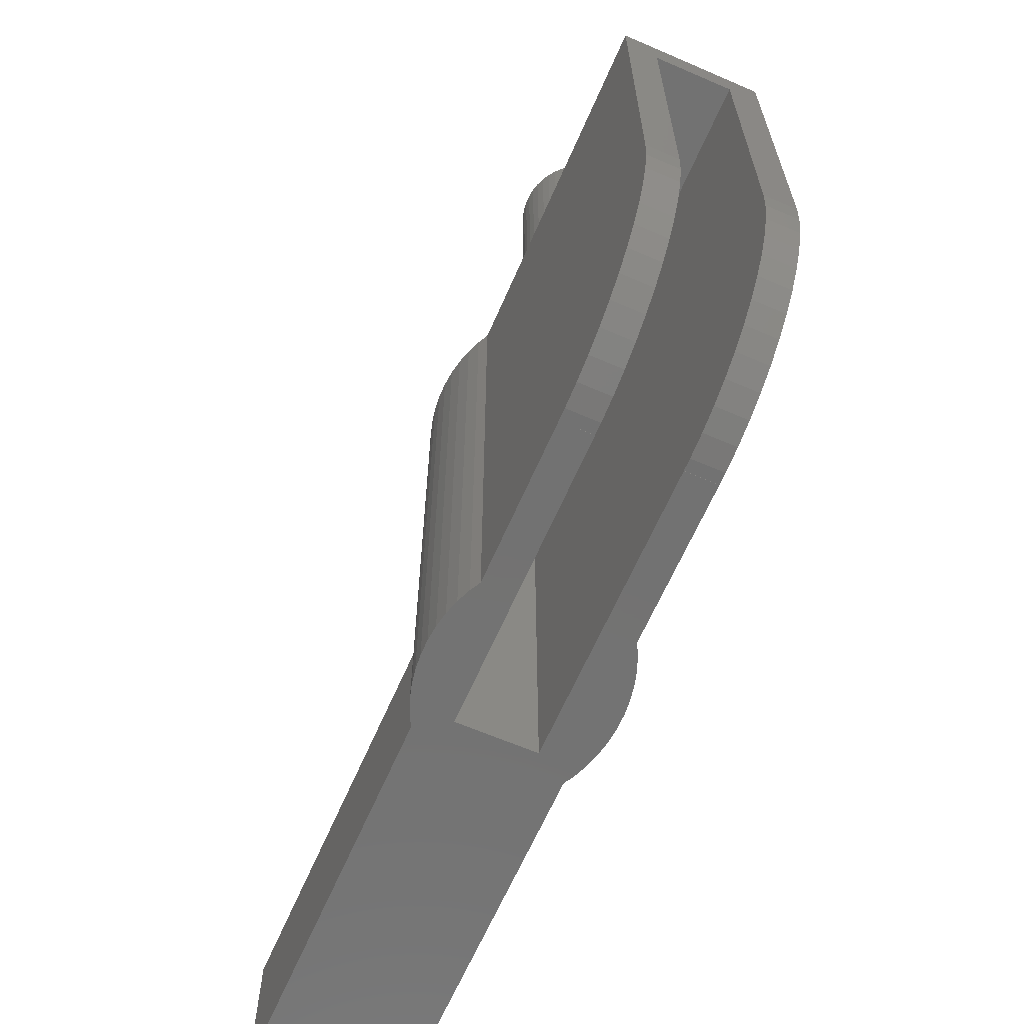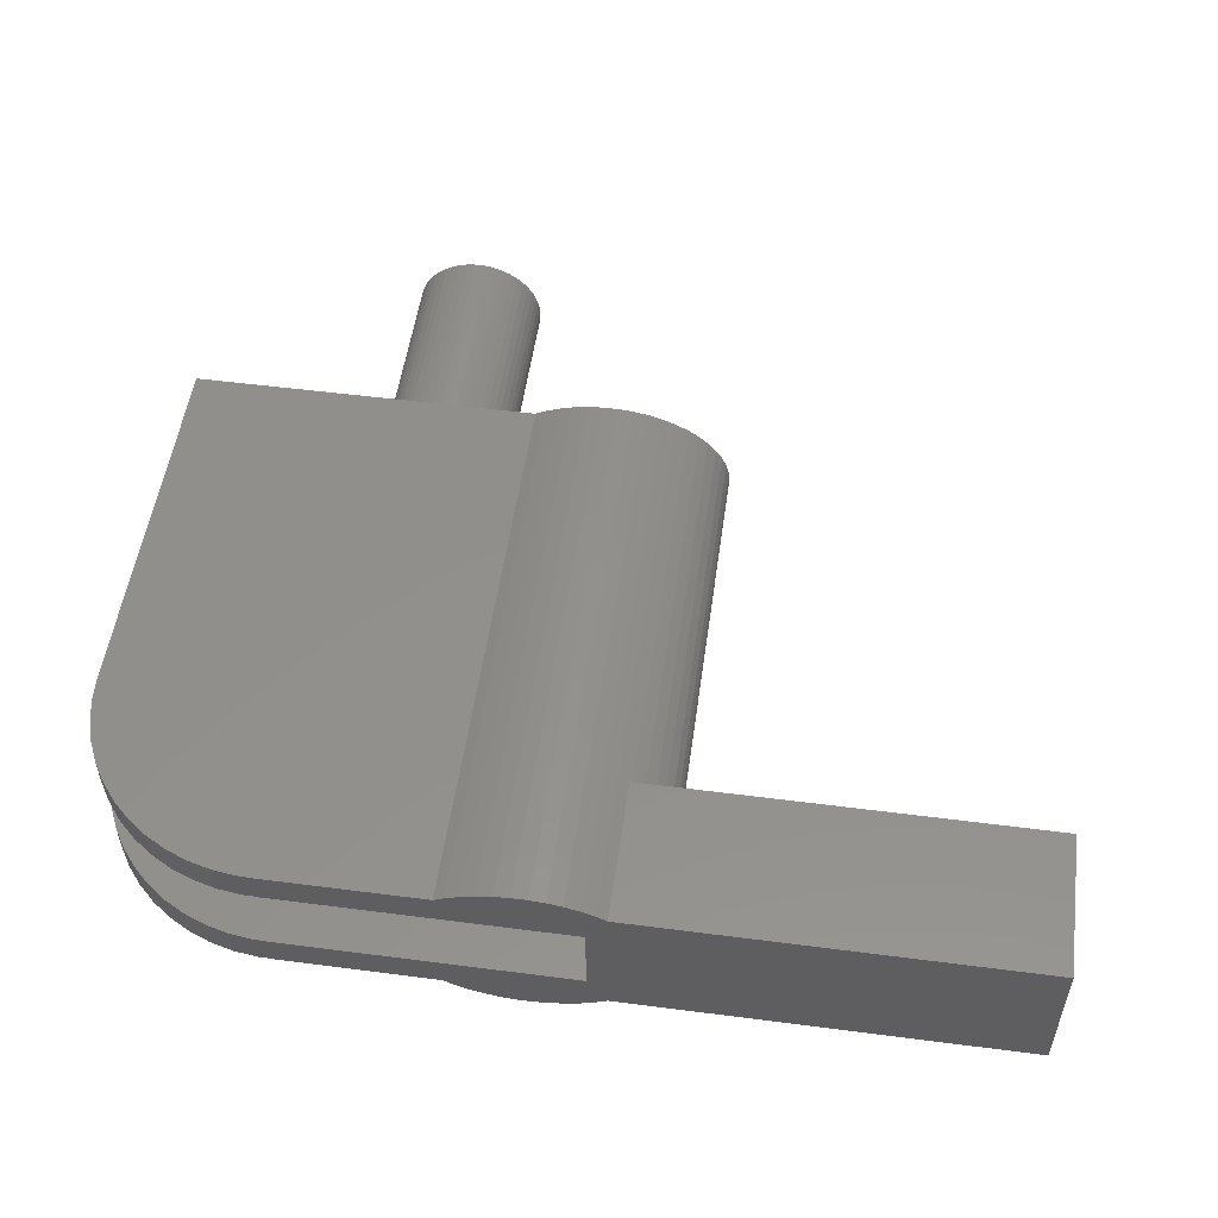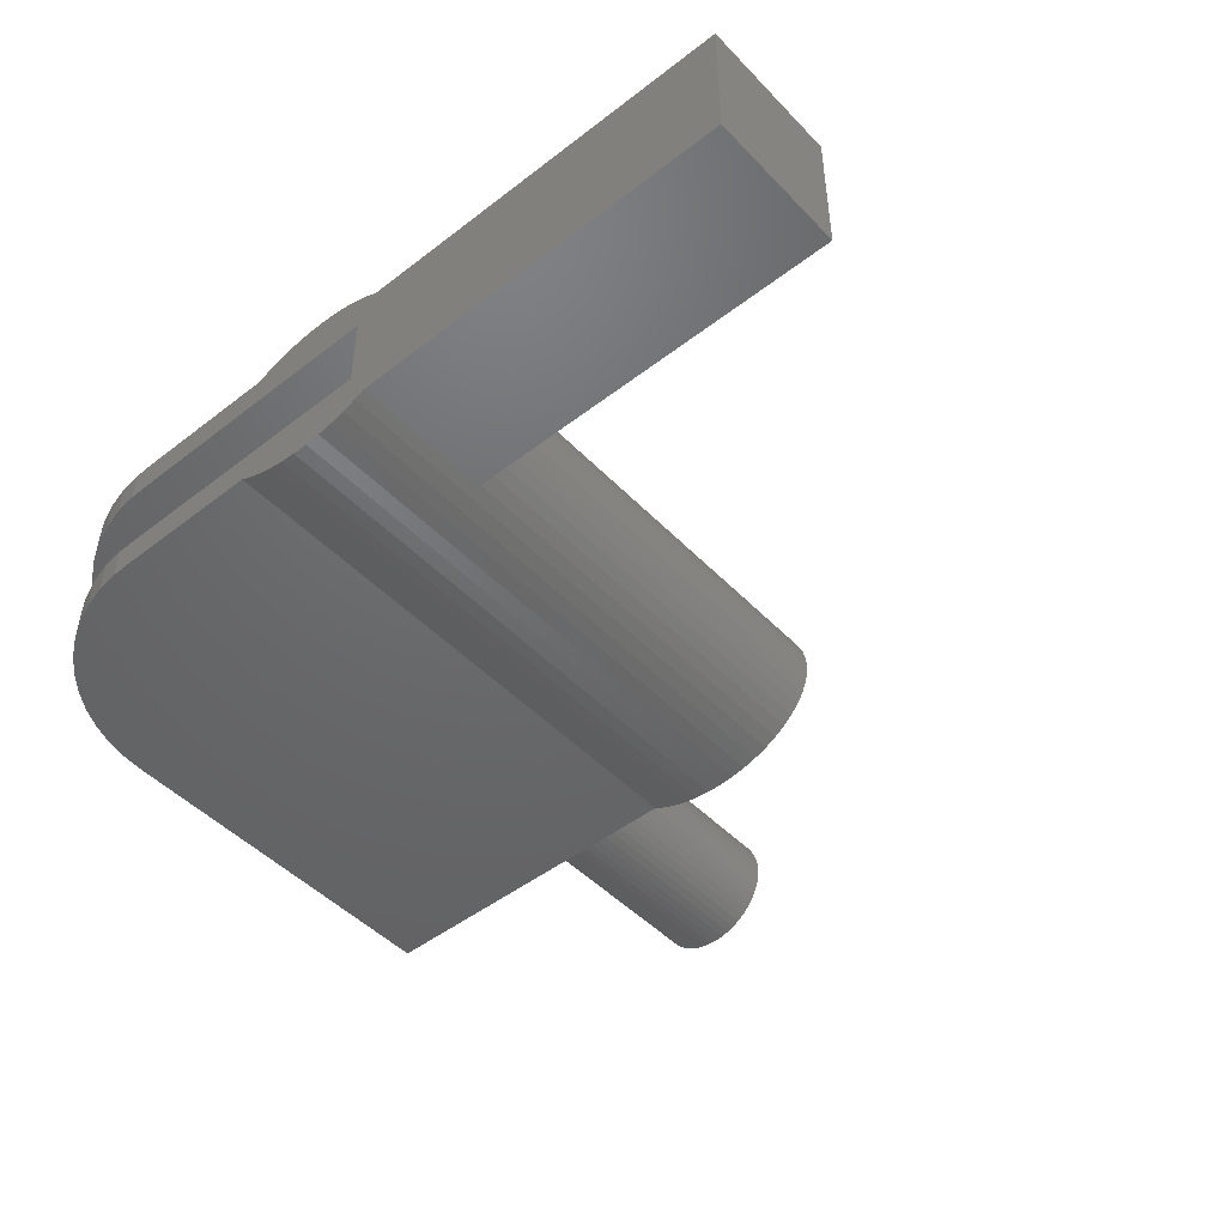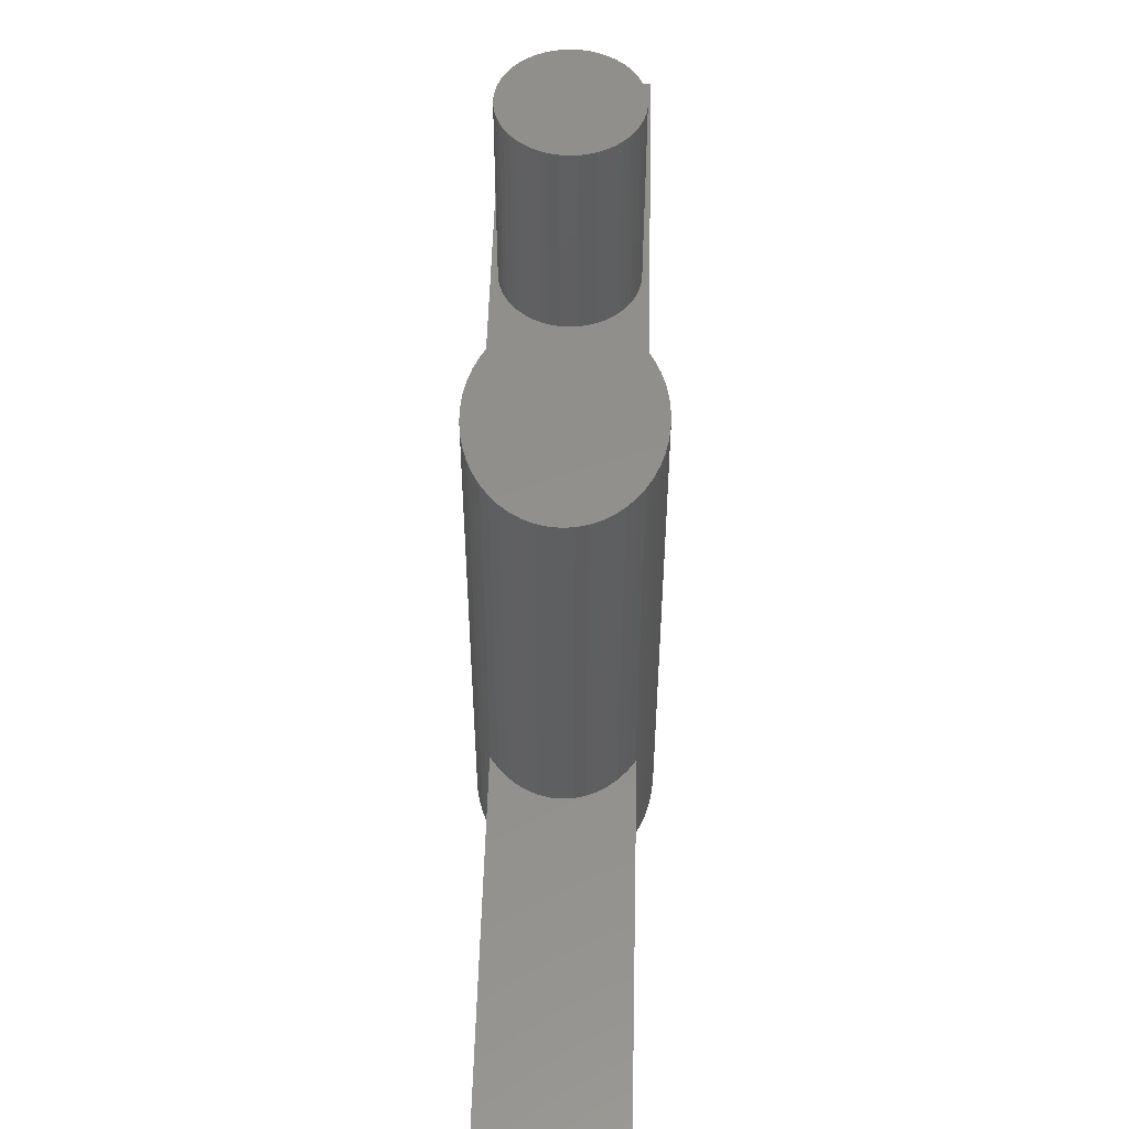
<metadata>
{"format":"stl","ext":"stl","renderer":"f3d","projection":"perspective","resolution":1024,"background":"white","views":[{"elev":-64.4,"azim":66.5,"up":"+Z"},{"elev":52.8,"azim":-172.1,"up":"+Y"},{"elev":-47.5,"azim":-139.0,"up":"+Y"},{"elev":52.6,"azim":-88.5,"up":"+Z"}]}
</metadata>
<code>
# stl→obj: 293 verts, 582 faces
v -25 3.8 -22.4
v -25 -3.8 -22.4
v -4.027 -3.8 -22.4
v -4.738 -3.32 -22.4
v -4.143 -3.737 -22.4
v -5.259 -2.851 -22.4
v -5.696 -2.337 -22.4
v -6.044 -1.785 -22.4
v -6.296 -1.206 -22.4
v -6.449 -0.6079 -22.4
v -6.5 5.322e-14 -22.4
v -6.449 0.6079 -22.4
v -6.296 1.206 -22.4
v -6.044 1.785 -22.4
v -5.696 2.337 -22.4
v -5.259 2.851 -22.4
v -4.738 3.32 -22.4
v -4.143 3.737 -22.4
v -4.027 3.8 -22.4
v -25 -3.8 -30
v -4.027 -3.8 -30
v -25 3.8 -30
v -4.027 3.8 -30
v -4.143 3.737 9.153e-16
v -3.483 4.095 1.003e-15
v -3.483 4.095 -30
v -4.143 3.737 -30
v -4.738 3.32 8.132e-16
v -5.259 2.851 6.983e-16
v -5.696 2.337 5.723e-16
v -6.044 1.785 4.373e-16
v -6.296 1.206 2.954e-16
v -6.449 0.6079 1.489e-16
v -6.5 0 0
v -6.449 -0.6079 -1.489e-16
v -6.296 -1.206 -2.954e-16
v -6.044 -1.785 -4.373e-16
v -5.696 -2.337 -5.723e-16
v -5.259 -2.851 -6.983e-16
v -4.738 -3.32 -8.132e-16
v -4.143 -3.737 -9.153e-16
v -3.483 -4.095 -1.003e-15
v -3.483 -4.095 -30
v -4.143 -3.737 -30
v -4.738 3.32 -30
v -5.259 2.851 -30
v -5.696 2.337 -30
v -6.044 1.785 -30
v -6.296 1.206 -30
v -6.449 0.6079 -30
v -6.5 7.128e-14 -30
v -6.449 -0.6079 -30
v -6.296 -1.206 -30
v -6.044 -1.785 -30
v -5.696 -2.337 -30
v -5.259 -2.851 -30
v -4.738 -3.32 -30
v -2.768 4.388 -30
v -2.009 4.613 -30
v -1.218 4.764 -30
v -0.4081 4.84 -30
v 0.4081 4.84 -30
v -3 2.1 -30
v 1.218 4.764 -30
v 4 3.8 -30
v 3.483 4.095 -30
v 4.027 3.8 -30
v 2.009 4.613 -30
v 2.768 4.388 -30
v -3 -2.1 -30
v 4 -2.1 -30
v 4 -3.8 -30
v 4.027 -3.8 -30
v 3.483 -4.095 -30
v 2.768 -4.388 -30
v 2.009 -4.613 -30
v 1.218 -4.764 -30
v 0.4081 -4.84 -30
v -0.4081 -4.84 -30
v -1.218 -4.764 -30
v -2.009 -4.613 -30
v -2.768 -4.388 -30
v 4 2.1 -30
v -2.768 4.388 1.075e-15
v -2.768 -4.388 -1.075e-15
v -2.009 -4.613 -1.13e-15
v -1.218 -4.764 -1.167e-15
v -0.4081 -4.84 -1.186e-15
v 0.4081 -4.84 -1.186e-15
v 1.218 -4.764 -1.167e-15
v 2.009 -4.613 -1.13e-15
v 2.768 -4.388 -1.075e-15
v 3.483 -4.095 -1.003e-15
v 4.143 -3.737 -9.153e-16
v 4.738 -3.32 -8.132e-16
v 5.259 -2.851 -6.983e-16
v 5.696 -2.337 -5.723e-16
v 6.044 -1.785 -4.373e-16
v 6.048 -1.775 -4.347e-16
v 5.977 -1.662 -4.071e-16
v 5.792 -1.27 -3.111e-16
v 5.658 -0.858 -2.101e-16
v 5.577 -0.4324 -1.059e-16
v 5.55 2.431e-15 5.955e-31
v 5.577 0.4324 1.059e-16
v 5.658 0.858 2.101e-16
v 5.792 1.27 3.111e-16
v 5.977 1.662 4.071e-16
v 6.048 1.775 4.347e-16
v 6.044 1.785 4.373e-16
v 5.696 2.337 5.723e-16
v 5.259 2.851 6.983e-16
v 4.738 3.32 8.132e-16
v 4.143 3.737 9.153e-16
v 3.483 4.095 1.003e-15
v 2.768 4.388 1.075e-15
v 2.009 4.613 1.13e-15
v 1.218 4.764 1.167e-15
v 0.4081 4.84 1.186e-15
v -0.4081 4.84 1.186e-15
v -1.218 4.764 1.167e-15
v -2.009 4.613 1.13e-15
v 4.027 -3.8 -2.531e-15
v 4.143 -3.737 -2.503e-15
v 12.5 -3.8 -29.98
v 12.5 -3.8 -30
v 14.37 -3.8 -29.82
v 13.13 -3.8 -29.98
v 22.5 -3.8 -20
v 22.5 -3.8 -2.531e-15
v 22.42 -3.8 -21.25
v 22.19 -3.8 -22.49
v 21.8 -3.8 -23.68
v 21.26 -3.8 -24.82
v 20.59 -3.8 -25.88
v 19.79 -3.8 -26.85
v 18.87 -3.8 -27.71
v 17.86 -3.8 -28.44
v 16.76 -3.8 -29.05
v 15.59 -3.8 -29.51
v 22.5 -2.1 -20
v 22.42 -2.1 -21.25
v 22.5 -2.1 -2
v 22.19 -2.1 -22.49
v 21.8 -2.1 -23.68
v 21.26 -2.1 -24.82
v 20.59 -2.1 -25.88
v 19.79 -2.1 -26.85
v 18.87 -2.1 -27.71
v 17.86 -2.1 -28.44
v 16.76 -2.1 -29.05
v 15.59 -2.1 -29.51
v 14.37 -2.1 -29.82
v 13.13 -2.1 -29.98
v 12.5 -2.1 -29.98
v 12.5 -2.1 -30
v -3 -2.1 -2
v -3 2.1 -2
v 12.5 2.1 -29.98
v 12.5 2.1 -30
v 14.37 2.1 -29.82
v 13.13 2.1 -29.98
v 15.59 2.1 -29.51
v 16.76 2.1 -29.05
v 17.86 2.1 -28.44
v 18.87 2.1 -27.71
v 19.79 2.1 -26.85
v 20.59 2.1 -25.88
v 21.26 2.1 -24.82
v 21.8 2.1 -23.68
v 22.19 2.1 -22.49
v 22.42 2.1 -21.25
v 22.5 2.1 -20
v 22.5 2.1 -2
v 22.5 3.8 8.438e-16
v 4.027 3.8 8.438e-16
v 22.5 3.8 -20
v 22.42 3.8 -21.25
v 22.19 3.8 -22.49
v 21.8 3.8 -23.68
v 21.26 3.8 -24.82
v 20.59 3.8 -25.88
v 19.79 3.8 -26.85
v 18.87 3.8 -27.71
v 17.86 3.8 -28.44
v 16.76 3.8 -29.05
v 15.59 3.8 -29.51
v 14.37 3.8 -29.82
v 12.5 3.8 -29.98
v 13.13 3.8 -29.98
v 12.5 3.8 -30
v 4.143 3.737 8.158e-16
v 4.738 3.32 6.306e-16
v 5.259 2.851 4.222e-16
v 5.696 2.337 1.938e-16
v 6.044 1.785 -5.089e-17
v 6.048 1.775 -5.566e-17
v 5.977 1.662 10.95
v 6.209 2.028 10.95
v 6.209 2.028 5.678e-17
v 5.792 1.27 10.95
v 5.658 0.858 10.95
v 5.577 0.4324 10.95
v 5.55 -2.431e-15 10.95
v 5.577 -0.4324 10.95
v 5.658 -0.858 10.95
v 5.792 -1.27 10.95
v 5.977 -1.662 10.95
v 6.209 -2.028 10.95
v 6.048 -1.775 -1.632e-15
v 6.209 -2.028 -1.744e-15
v 6.044 -1.785 -1.637e-15
v 5.696 -2.337 -1.881e-15
v 5.259 -2.851 -2.11e-15
v 4.738 -3.32 -2.318e-15
v 7.934 -3.281 -2.301e-15
v 7.531 -3.122 -2.23e-15
v 9.217 -3.443 -2.373e-15
v 9.217 3.443 6.853e-16
v 9.646 3.389 6.612e-16
v 10.07 3.281 6.134e-16
v 12.45 2.431e-15 -8.438e-16
v 12.42 -0.4324 -1.036e-15
v 7.151 2.913 4.498e-16
v 7.531 3.122 5.425e-16
v 6.485 2.362 2.05e-16
v 10.85 2.913 4.498e-16
v 11.2 2.658 3.367e-16
v 6.801 2.658 3.367e-16
v 11.51 2.362 2.05e-16
v 10.47 3.122 5.425e-16
v 7.934 3.281 6.134e-16
v 8.354 3.389 6.612e-16
v 8.783 3.443 6.853e-16
v 11.79 2.028 5.678e-17
v 12.02 1.662 -1.057e-16
v 12.21 1.27 -2.798e-16
v 12.34 0.858 -4.627e-16
v 12.42 0.4324 -6.517e-16
v 12.34 -0.858 -1.225e-15
v 12.21 -1.27 -1.408e-15
v 12.02 -1.662 -1.582e-15
v 11.79 -2.028 -1.744e-15
v 11.51 -2.362 -1.893e-15
v 11.2 -2.658 -2.024e-15
v 10.85 -2.913 -2.137e-15
v 10.47 -3.122 -2.23e-15
v 10.07 -3.281 -2.301e-15
v 9.646 -3.389 -2.349e-15
v 8.783 -3.443 -2.373e-15
v 8.354 -3.389 -2.349e-15
v 7.151 -2.913 -2.137e-15
v 6.801 -2.658 -2.024e-15
v 6.485 -2.362 -1.893e-15
v 6.485 2.362 10.95
v 6.485 -2.362 10.95
v 6.801 -2.658 10.95
v 7.151 -2.913 10.95
v 7.531 -3.122 10.95
v 7.934 -3.281 10.95
v 8.354 -3.389 10.95
v 8.783 -3.443 10.95
v 9.217 -3.443 10.95
v 9.646 -3.389 10.95
v 10.07 -3.281 10.95
v 10.47 -3.122 10.95
v 10.85 -2.913 10.95
v 11.2 -2.658 10.95
v 11.51 -2.362 10.95
v 11.79 -2.028 10.95
v 12.02 -1.662 10.95
v 12.21 -1.27 10.95
v 12.34 -0.858 10.95
v 12.42 -0.4324 10.95
v 12.45 -2.431e-15 10.95
v 12.42 0.4324 10.95
v 12.34 0.858 10.95
v 12.21 1.27 10.95
v 12.02 1.662 10.95
v 11.79 2.028 10.95
v 11.51 2.362 10.95
v 11.2 2.658 10.95
v 10.85 2.913 10.95
v 10.47 3.122 10.95
v 10.07 3.281 10.95
v 9.646 3.389 10.95
v 9.217 3.443 10.95
v 8.783 3.443 10.95
v 8.354 3.389 10.95
v 7.934 3.281 10.95
v 7.531 3.122 10.95
v 7.151 2.913 10.95
v 6.801 2.658 10.95
f 1 2 3
f 4 1 5
f 5 1 3
f 6 1 4
f 7 1 6
f 8 1 7
f 9 1 8
f 10 1 9
f 11 1 10
f 12 1 11
f 13 1 12
f 14 1 13
f 15 1 14
f 16 1 15
f 17 1 16
f 18 1 17
f 19 1 18
f 3 2 20
f 21 3 20
f 2 1 20
f 20 1 22
f 1 19 22
f 22 19 23
f 24 25 18
f 19 25 26
f 23 26 27
f 18 25 19
f 19 26 23
f 28 24 17
f 17 24 18
f 29 28 16
f 16 28 17
f 30 29 15
f 15 29 16
f 31 30 14
f 14 30 15
f 32 31 13
f 13 31 14
f 33 32 12
f 12 32 13
f 34 33 11
f 11 33 12
f 34 11 35
f 35 11 10
f 35 10 36
f 36 10 9
f 36 9 37
f 37 9 8
f 37 8 38
f 38 8 7
f 38 7 39
f 39 7 6
f 40 39 6
f 4 40 6
f 41 40 4
f 5 41 4
f 42 41 5
f 21 42 3
f 3 42 5
f 43 42 21
f 43 21 44
f 20 22 21
f 27 22 23
f 45 22 27
f 46 22 45
f 47 22 46
f 48 22 47
f 49 22 48
f 50 22 49
f 51 22 50
f 52 22 51
f 53 22 52
f 54 22 53
f 55 22 54
f 56 22 55
f 57 22 56
f 44 22 57
f 21 22 44
f 51 50 52
f 52 50 49
f 52 49 48
f 52 48 47
f 52 47 46
f 52 46 45
f 52 45 27
f 52 27 26
f 52 26 58
f 52 58 59
f 52 59 60
f 52 60 61
f 52 61 62
f 63 62 64
f 65 66 67
f 63 68 69
f 63 64 68
f 52 62 63
f 70 52 63
f 71 72 70
f 72 73 74
f 72 74 70
f 70 74 75
f 70 75 76
f 70 76 52
f 52 76 77
f 52 77 78
f 52 78 79
f 52 79 80
f 52 80 81
f 52 81 82
f 52 82 43
f 52 43 44
f 52 44 57
f 52 57 56
f 52 56 55
f 52 55 54
f 52 54 53
f 63 69 66
f 63 66 65
f 63 65 83
f 25 84 26
f 26 84 58
f 33 34 35
f 37 33 36
f 36 33 35
f 38 33 37
f 39 33 38
f 40 33 39
f 41 33 40
f 42 33 41
f 85 33 42
f 86 33 85
f 87 33 86
f 88 33 87
f 89 33 88
f 90 33 89
f 91 33 90
f 92 33 91
f 93 33 92
f 94 33 93
f 95 33 94
f 96 33 95
f 97 33 96
f 98 33 97
f 99 33 98
f 100 33 99
f 101 33 100
f 102 33 101
f 103 33 102
f 104 33 103
f 105 33 104
f 106 33 105
f 107 33 106
f 108 33 107
f 109 33 108
f 110 33 109
f 111 33 110
f 112 33 111
f 113 33 112
f 114 33 113
f 115 33 114
f 116 33 115
f 117 33 116
f 118 33 117
f 119 33 118
f 120 33 119
f 121 33 120
f 122 33 121
f 84 33 122
f 25 33 84
f 24 33 25
f 28 33 24
f 29 33 28
f 30 33 29
f 31 33 30
f 32 33 31
f 85 42 43
f 82 85 43
f 86 85 82
f 81 86 82
f 87 86 81
f 80 87 81
f 88 87 80
f 79 88 80
f 89 88 79
f 78 89 79
f 90 89 78
f 77 90 78
f 91 90 77
f 76 91 77
f 92 91 76
f 75 92 76
f 93 92 75
f 74 93 75
f 123 93 74
f 123 124 94
f 94 93 123
f 73 123 74
f 125 73 126
f 126 73 72
f 127 125 128
f 123 129 130
f 123 131 129
f 123 132 131
f 123 133 132
f 123 134 133
f 123 135 134
f 123 136 135
f 123 137 136
f 123 138 137
f 123 139 138
f 123 140 139
f 123 127 140
f 123 125 127
f 123 73 125
f 141 142 143
f 143 142 144
f 143 144 145
f 143 145 146
f 143 146 147
f 143 147 148
f 143 148 149
f 143 149 150
f 143 150 151
f 143 151 152
f 143 152 153
f 143 153 154
f 143 154 155
f 155 156 71
f 155 71 143
f 143 71 70
f 143 70 157
f 157 70 63
f 158 157 63
f 159 83 160
f 63 83 159
f 161 63 159
f 161 159 162
f 163 63 161
f 164 63 163
f 165 63 164
f 166 63 165
f 167 63 166
f 168 63 167
f 169 63 168
f 170 63 169
f 171 63 170
f 172 63 171
f 173 63 172
f 174 63 173
f 158 63 174
f 175 67 176
f 177 67 175
f 178 67 177
f 179 67 178
f 180 67 179
f 181 67 180
f 182 67 181
f 183 67 182
f 184 67 183
f 185 67 184
f 186 67 185
f 187 67 186
f 188 67 187
f 189 67 188
f 190 189 188
f 65 67 191
f 191 67 189
f 67 66 176
f 115 114 176
f 115 176 66
f 176 114 192
f 116 115 69
f 69 115 66
f 117 116 68
f 68 116 69
f 118 117 64
f 64 117 68
f 119 118 62
f 62 118 64
f 120 119 61
f 61 119 62
f 121 120 60
f 60 120 61
f 122 121 59
f 59 121 60
f 84 122 58
f 58 122 59
f 114 113 192
f 192 113 193
f 113 112 193
f 193 112 194
f 194 112 111
f 195 194 111
f 195 111 110
f 196 195 110
f 196 110 109
f 197 196 109
f 198 199 108
f 109 199 200
f 108 199 109
f 109 200 197
f 201 198 107
f 107 198 108
f 202 201 106
f 106 201 107
f 203 202 105
f 105 202 106
f 204 203 104
f 104 203 105
f 204 104 205
f 205 104 103
f 205 103 206
f 206 103 102
f 206 102 207
f 207 102 101
f 207 101 208
f 208 101 100
f 208 100 209
f 209 100 99
f 209 99 210
f 209 210 211
f 99 98 212
f 210 99 212
f 98 97 213
f 212 98 213
f 97 96 214
f 213 97 214
f 96 95 215
f 214 96 215
f 95 94 124
f 215 95 124
f 124 123 130
f 216 217 124
f 218 124 130
f 176 192 175
f 219 220 175
f 220 221 175
f 222 223 175
f 195 196 200
f 224 225 194
f 195 200 226
f 227 228 175
f 194 195 229
f 228 230 175
f 194 229 224
f 193 194 225
f 221 231 175
f 193 225 232
f 231 227 175
f 193 232 233
f 192 234 175
f 192 193 234
f 234 219 175
f 233 234 193
f 230 235 175
f 235 236 175
f 236 237 175
f 237 238 175
f 238 239 175
f 239 222 175
f 175 223 130
f 223 240 130
f 240 241 130
f 241 242 130
f 242 243 130
f 243 244 130
f 244 245 130
f 245 246 130
f 246 247 130
f 247 248 130
f 248 249 130
f 249 218 130
f 250 251 124
f 251 216 124
f 252 253 124
f 253 254 124
f 218 250 124
f 210 212 211
f 212 213 211
f 213 214 211
f 197 200 196
f 226 229 195
f 217 252 124
f 254 215 124
f 254 214 215
f 254 211 214
f 143 175 130
f 174 173 177
f 129 141 130
f 174 175 143
f 177 175 174
f 141 143 130
f 129 131 142
f 141 129 142
f 131 132 144
f 142 131 144
f 132 133 145
f 144 132 145
f 133 134 146
f 145 133 146
f 134 135 147
f 146 134 147
f 135 136 148
f 147 135 148
f 137 149 136
f 136 149 148
f 138 150 137
f 137 150 149
f 139 151 138
f 138 151 150
f 140 152 139
f 139 152 151
f 127 153 140
f 140 153 152
f 128 154 127
f 127 154 153
f 125 155 128
f 128 155 154
f 126 156 155
f 125 126 155
f 71 156 72
f 72 156 126
f 143 157 174
f 174 157 158
f 173 172 178
f 177 173 178
f 172 171 179
f 178 172 179
f 171 170 180
f 179 171 180
f 170 169 181
f 180 170 181
f 169 168 182
f 181 169 182
f 168 167 183
f 182 168 183
f 166 184 167
f 167 184 183
f 165 185 166
f 166 185 184
f 164 186 165
f 165 186 185
f 163 187 164
f 164 187 186
f 161 188 163
f 163 188 187
f 162 190 161
f 161 190 188
f 159 189 162
f 162 189 190
f 160 191 189
f 159 160 189
f 65 191 83
f 83 191 160
f 199 255 200
f 200 255 226
f 203 204 205
f 207 203 206
f 206 203 205
f 208 203 207
f 209 203 208
f 256 203 209
f 257 203 256
f 258 203 257
f 259 203 258
f 260 203 259
f 261 203 260
f 262 203 261
f 263 203 262
f 264 203 263
f 265 203 264
f 266 203 265
f 267 203 266
f 268 203 267
f 269 203 268
f 270 203 269
f 271 203 270
f 272 203 271
f 273 203 272
f 274 203 273
f 275 203 274
f 276 203 275
f 277 203 276
f 278 203 277
f 279 203 278
f 280 203 279
f 281 203 280
f 282 203 281
f 283 203 282
f 284 203 283
f 285 203 284
f 286 203 285
f 287 203 286
f 288 203 287
f 289 203 288
f 290 203 289
f 291 203 290
f 292 203 291
f 293 203 292
f 255 203 293
f 199 203 255
f 198 203 199
f 201 203 198
f 202 203 201
f 209 211 256
f 256 211 254
f 257 256 254
f 253 257 254
f 258 257 253
f 252 258 253
f 259 258 252
f 217 259 252
f 260 259 217
f 216 260 217
f 261 260 216
f 251 261 216
f 262 261 251
f 250 262 251
f 263 262 250
f 218 263 250
f 264 263 218
f 249 264 218
f 265 264 249
f 248 265 249
f 266 265 248
f 247 266 248
f 267 266 247
f 246 267 247
f 268 267 246
f 245 268 246
f 269 268 245
f 244 269 245
f 270 269 244
f 243 270 244
f 271 270 243
f 242 271 243
f 272 271 242
f 241 272 242
f 273 272 241
f 240 273 241
f 274 273 240
f 223 274 240
f 275 274 223
f 222 275 223
f 239 276 275
f 222 239 275
f 238 277 276
f 239 238 276
f 237 278 277
f 238 237 277
f 236 279 278
f 237 236 278
f 235 280 279
f 236 235 279
f 230 281 280
f 235 230 280
f 282 281 228
f 228 281 230
f 283 282 227
f 227 282 228
f 284 283 231
f 231 283 227
f 285 284 221
f 221 284 231
f 286 285 220
f 220 285 221
f 287 286 219
f 219 286 220
f 288 287 234
f 234 287 219
f 289 288 233
f 233 288 234
f 290 289 232
f 232 289 233
f 291 290 225
f 225 290 232
f 292 291 224
f 224 291 225
f 293 292 229
f 229 292 224
f 255 293 226
f 226 293 229

</code>
